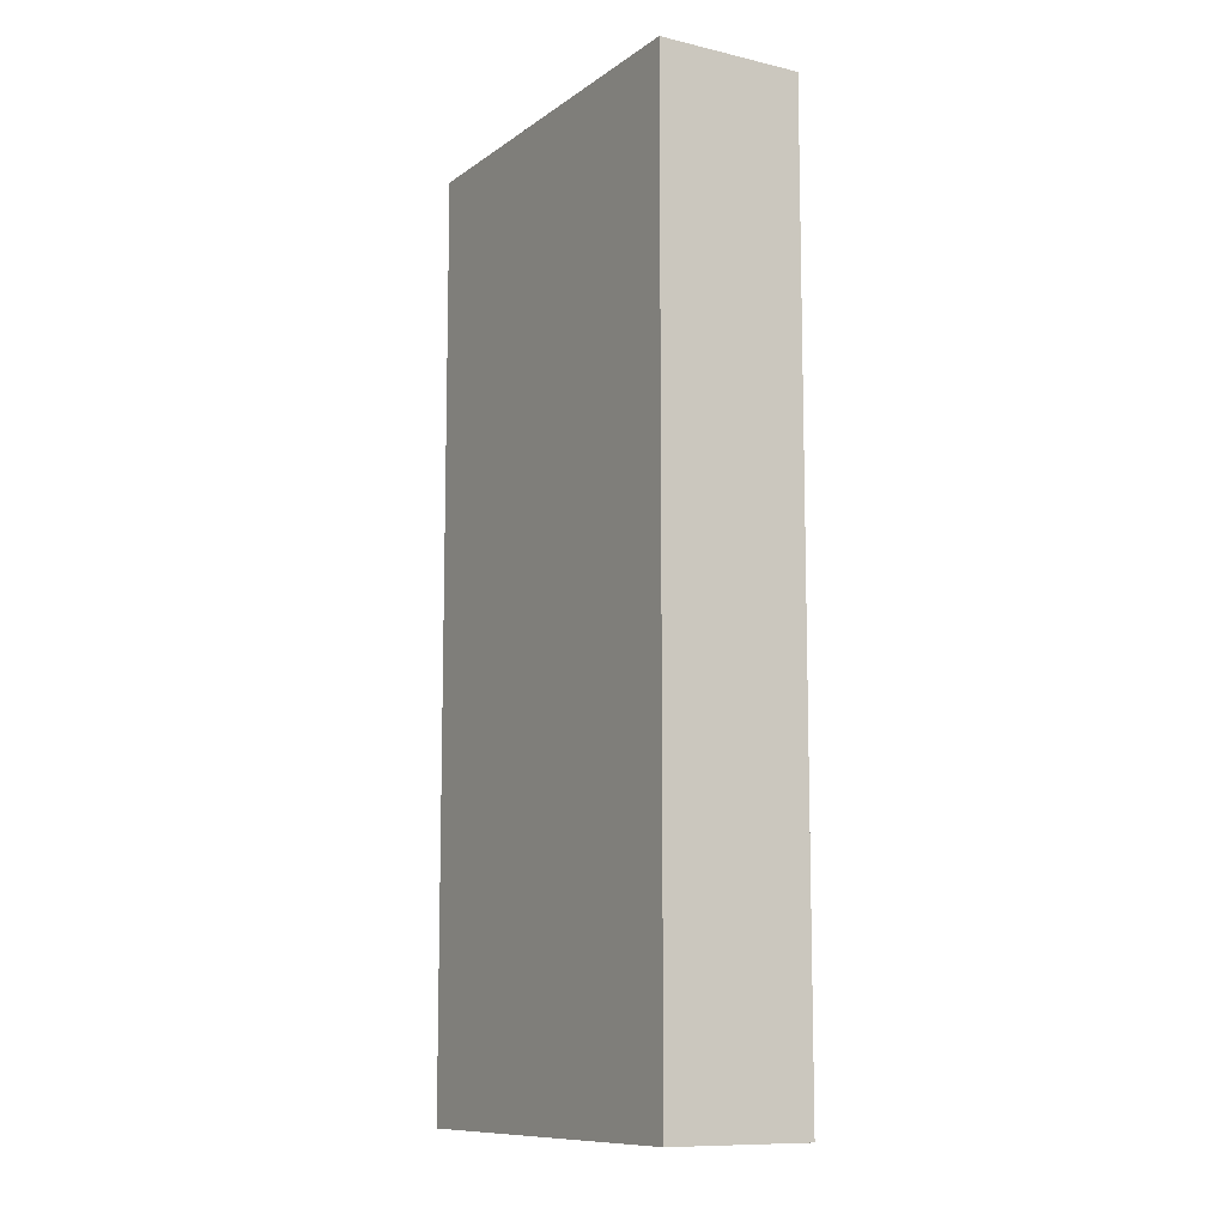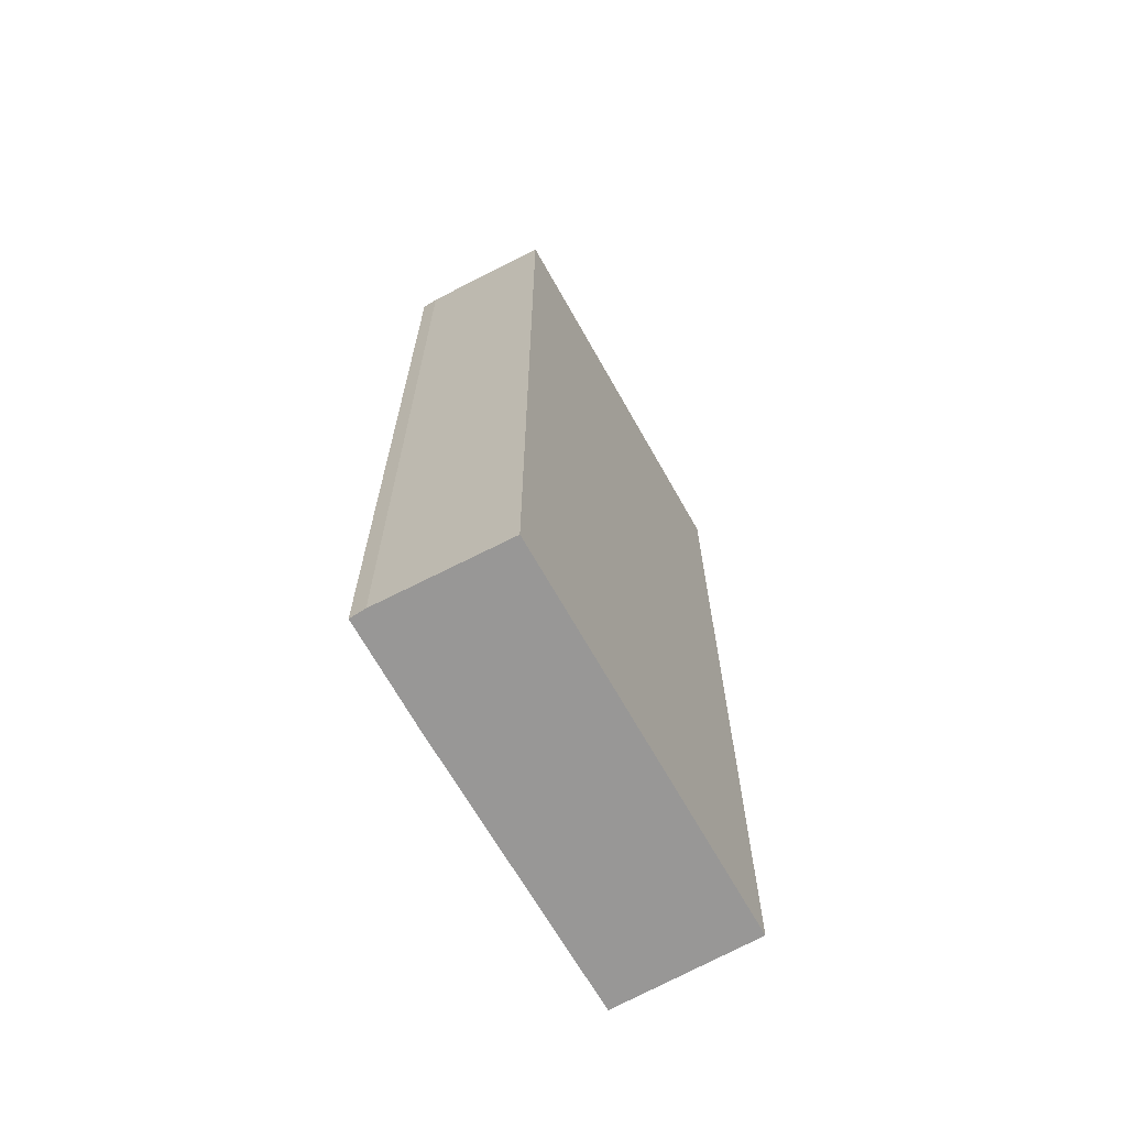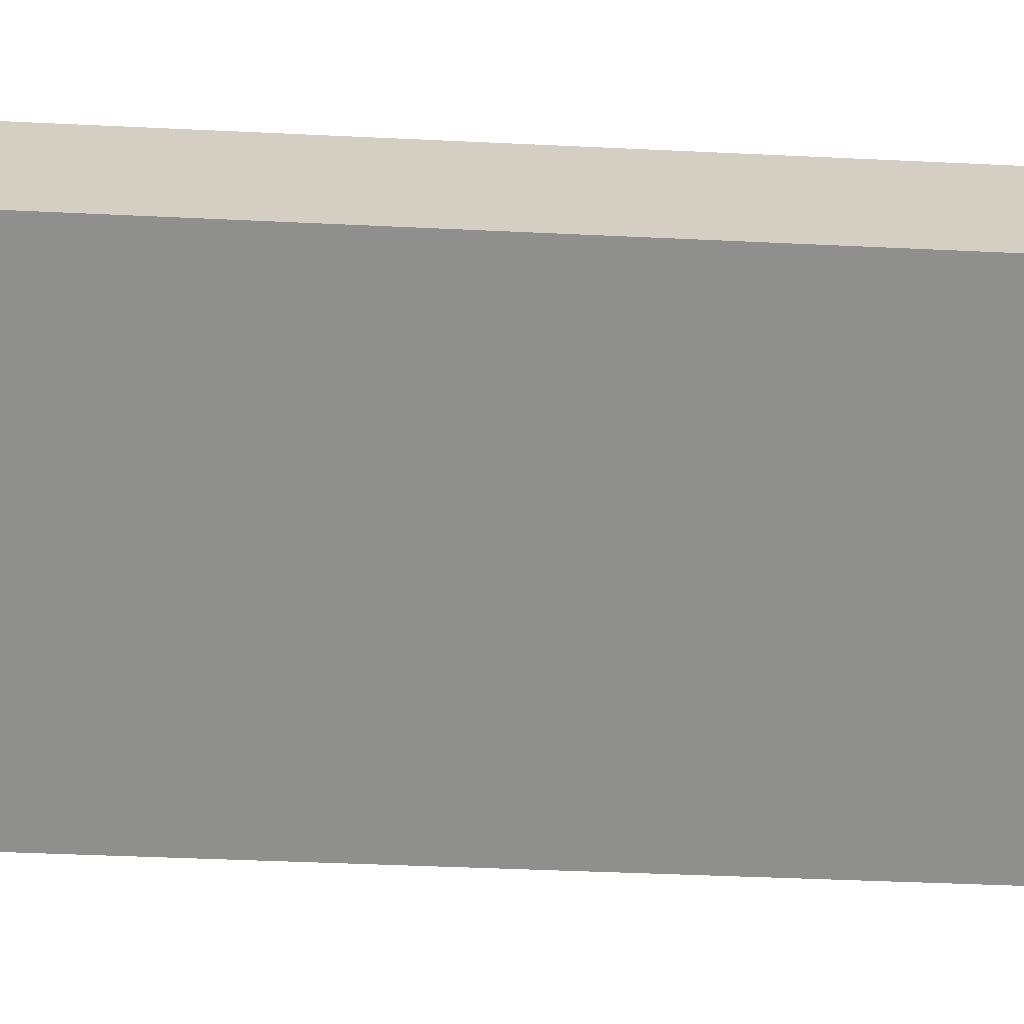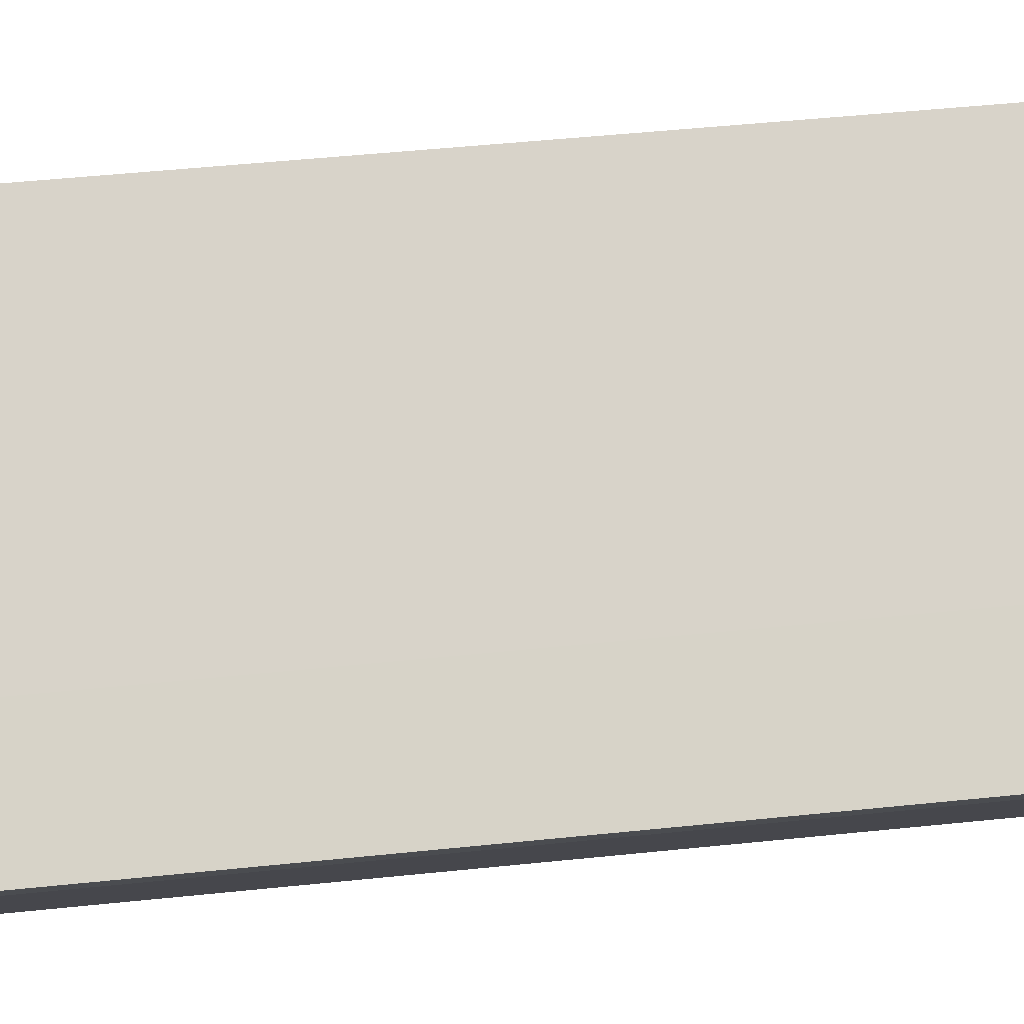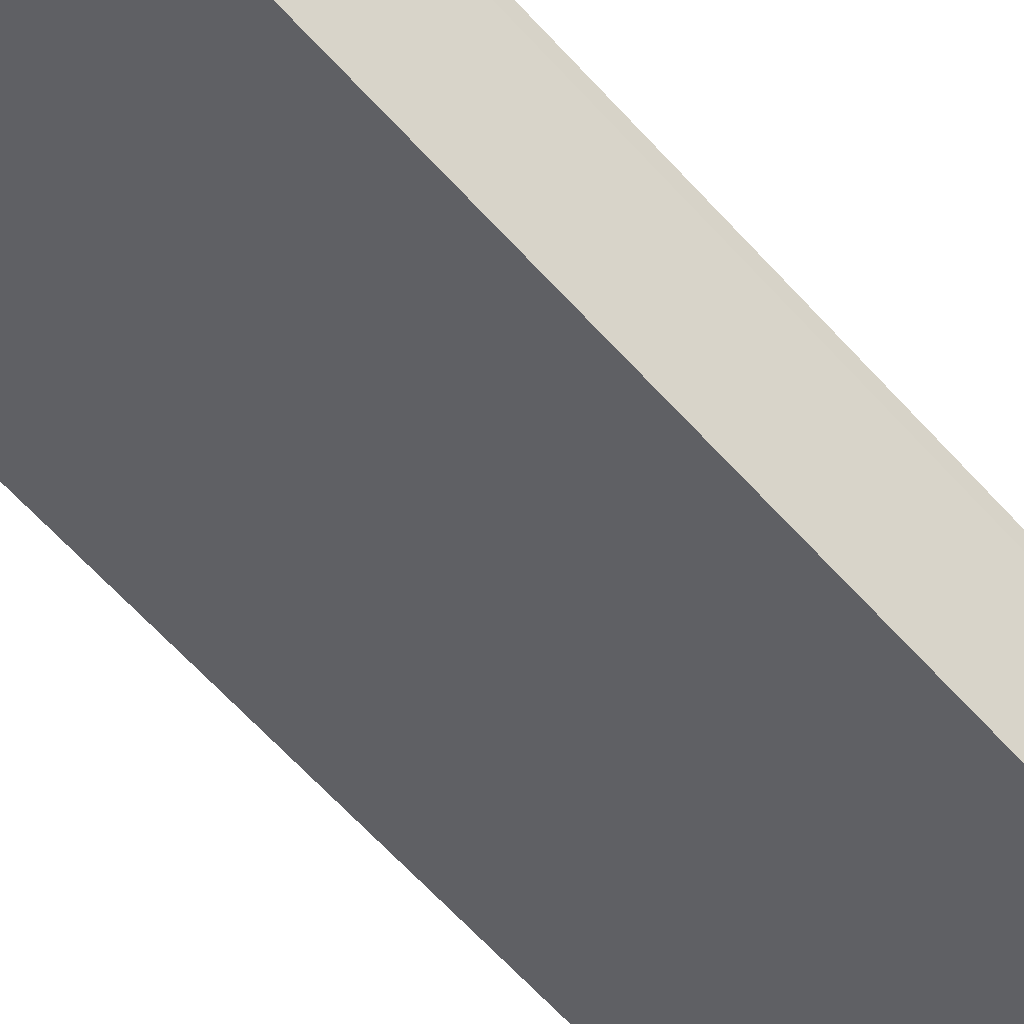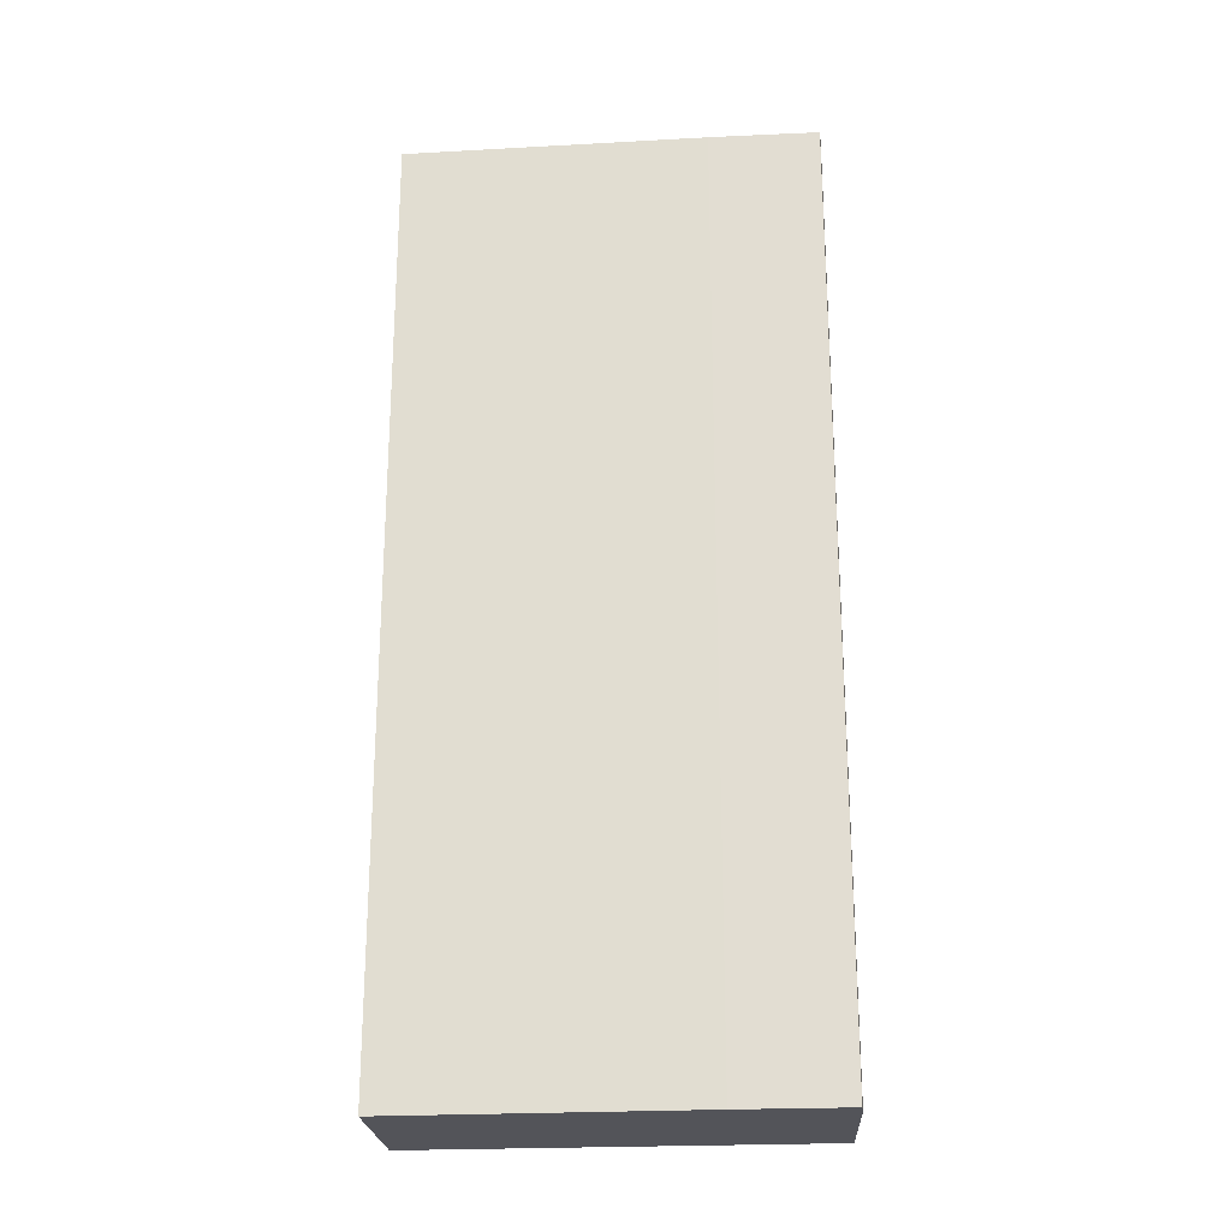
<metadata>
{"format":"obj","ext":"obj","renderer":"f3d","projection":"perspective","resolution":1024,"background":"white","views":[{"elev":-10.4,"azim":-92.2,"up":"+Y"},{"elev":-68.3,"azim":148.0,"up":"+Y"},{"elev":-36.4,"azim":-93.7,"up":"+Z"},{"elev":49.0,"azim":83.4,"up":"+Z"},{"elev":-72.2,"azim":43.8,"up":"+Z"},{"elev":-23.8,"azim":33.3,"up":"+Y"}]}
</metadata>
<code>
v  6.339 14.08 -1.178
v  6.197 14.08 -0.821
v  6.444 14.08 -0.958
v  5.028 14.08 -0.175
v  1.056 14.08 1.937
v  0 14.08 8.622e-16
v  5.314 14.08 -2.892
v  6.444 5.866e-17 -0.958
v  6.197 5.027e-17 -0.821
v  5.028 1.072e-17 -0.175
v  1.056 -1.186e-16 1.937
v  6.339 7.213e-17 -1.178
v  5.314 1.771e-16 -2.892
v  0 0 0
g defaultobject
f 1 2 3
f 2 1 4
f 4 1 5
f 5 1 6
f 6 1 7
f 2 8 3
f 8 2 4
f 8 4 9
f 9 4 10
f 11 4 5
f 4 11 10
f 8 1 3
f 1 8 12
f 12 7 1
f 7 12 13
f 13 6 7
f 6 13 14
f 14 5 6
f 5 14 11
f 8 13 12
f 13 8 9
f 13 9 14
f 14 9 10
f 14 10 11

</code>
